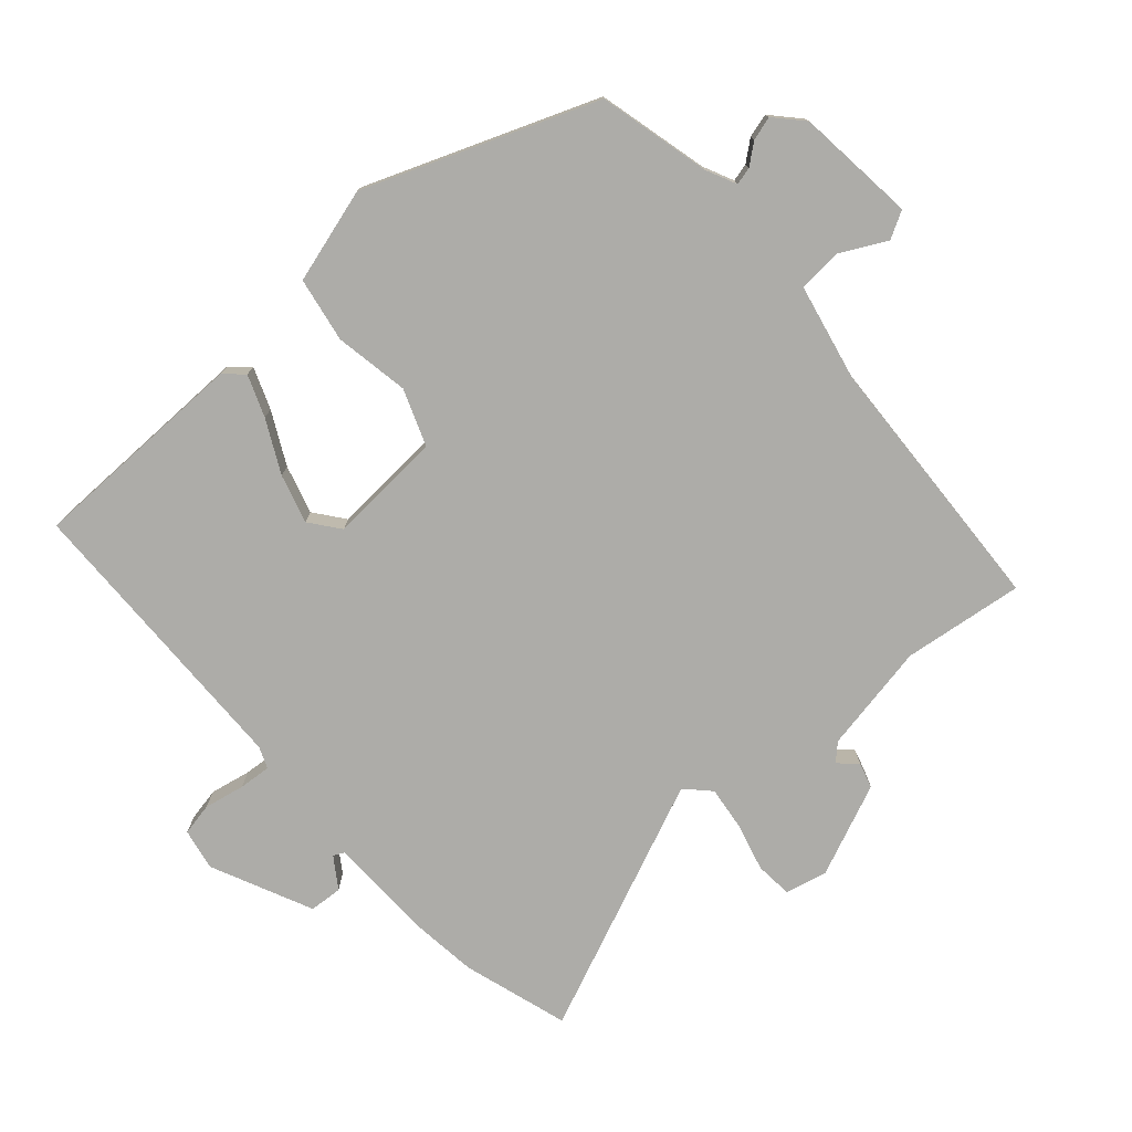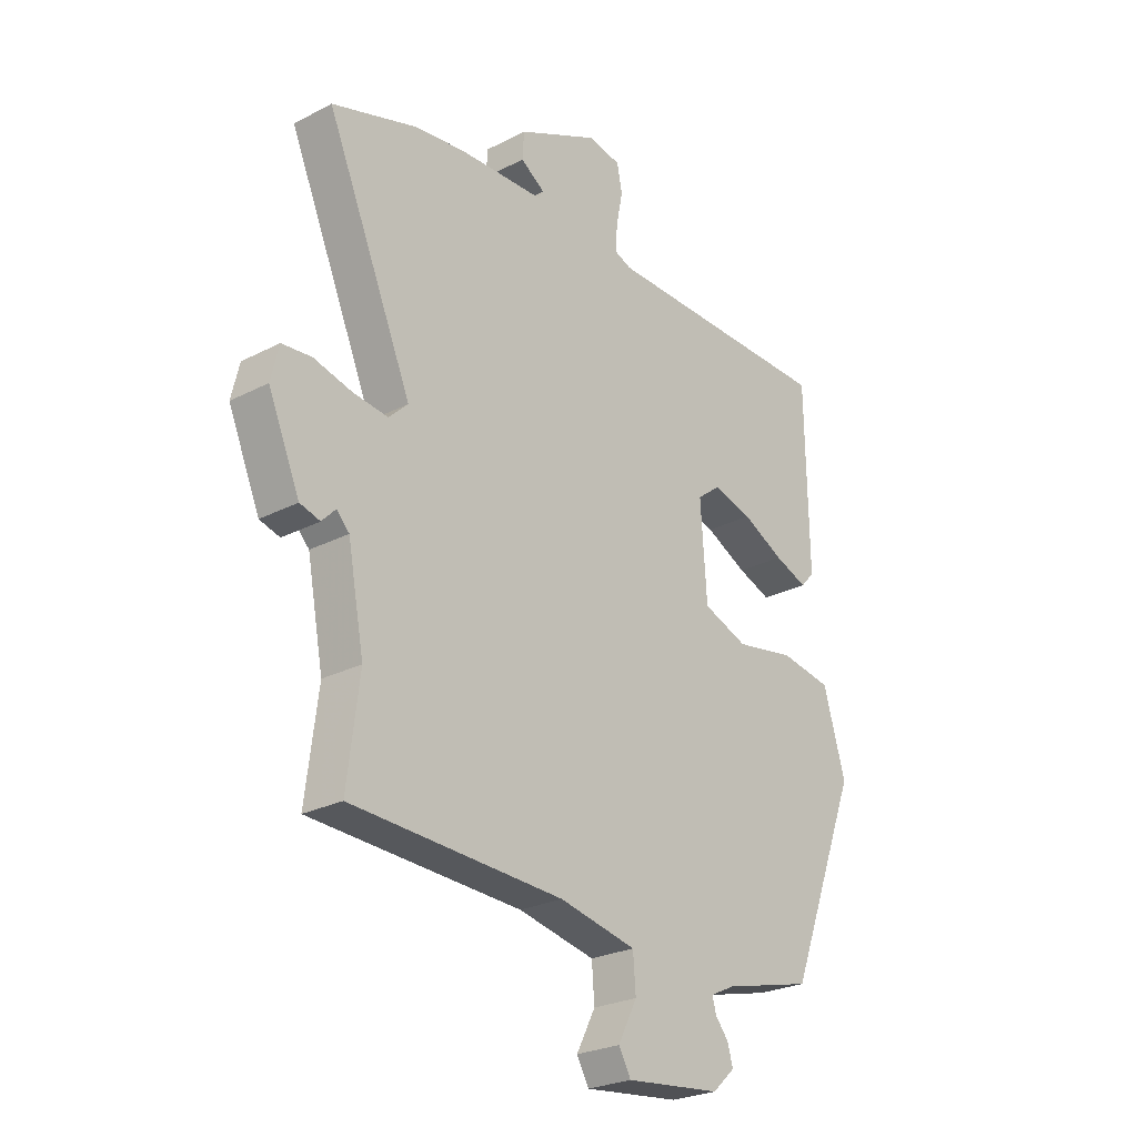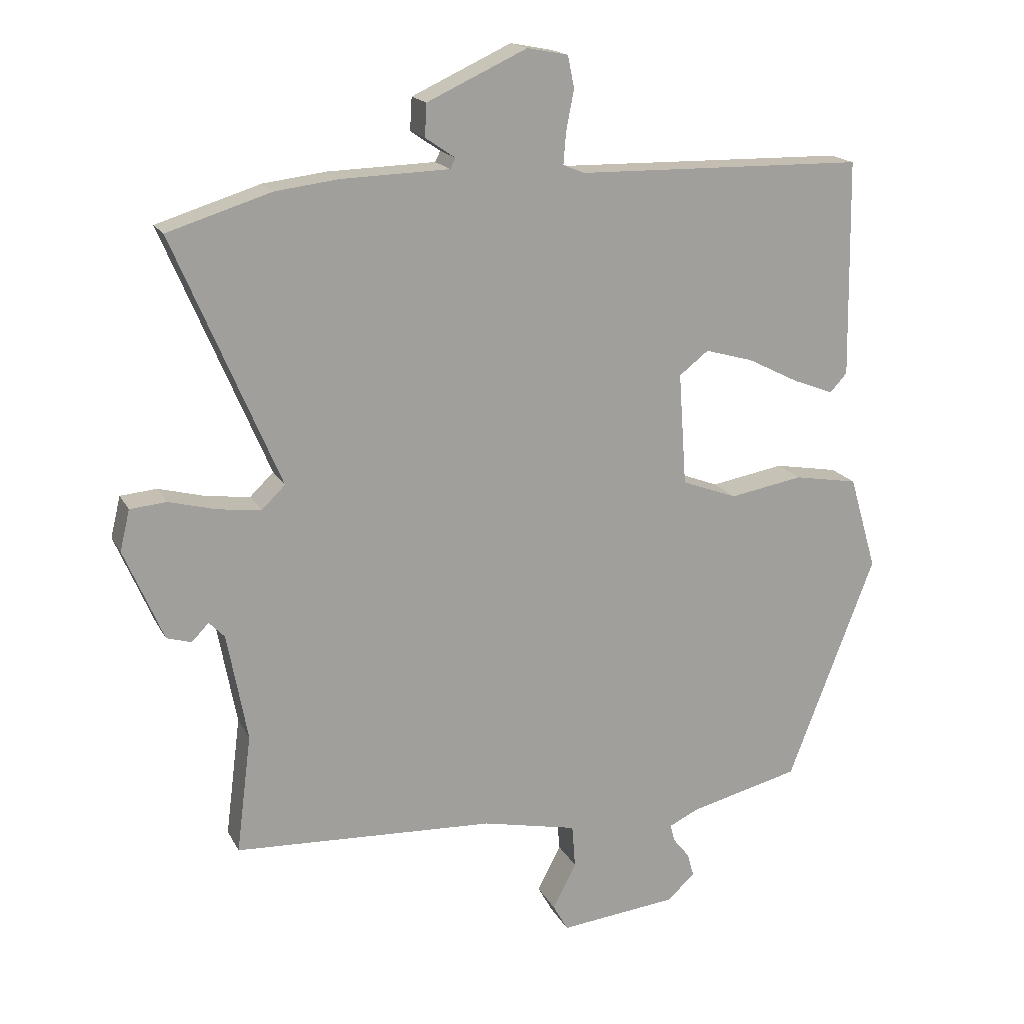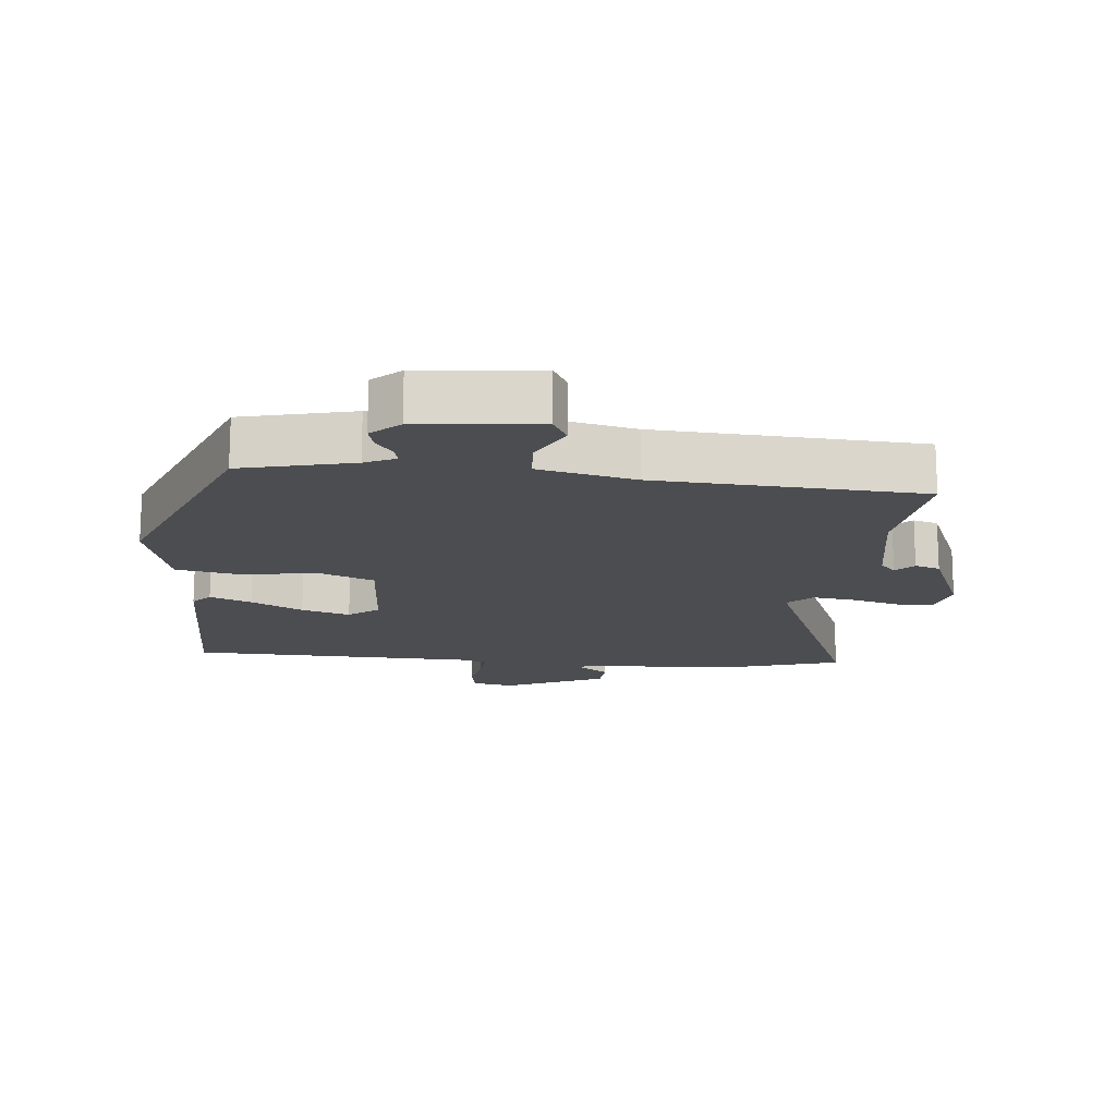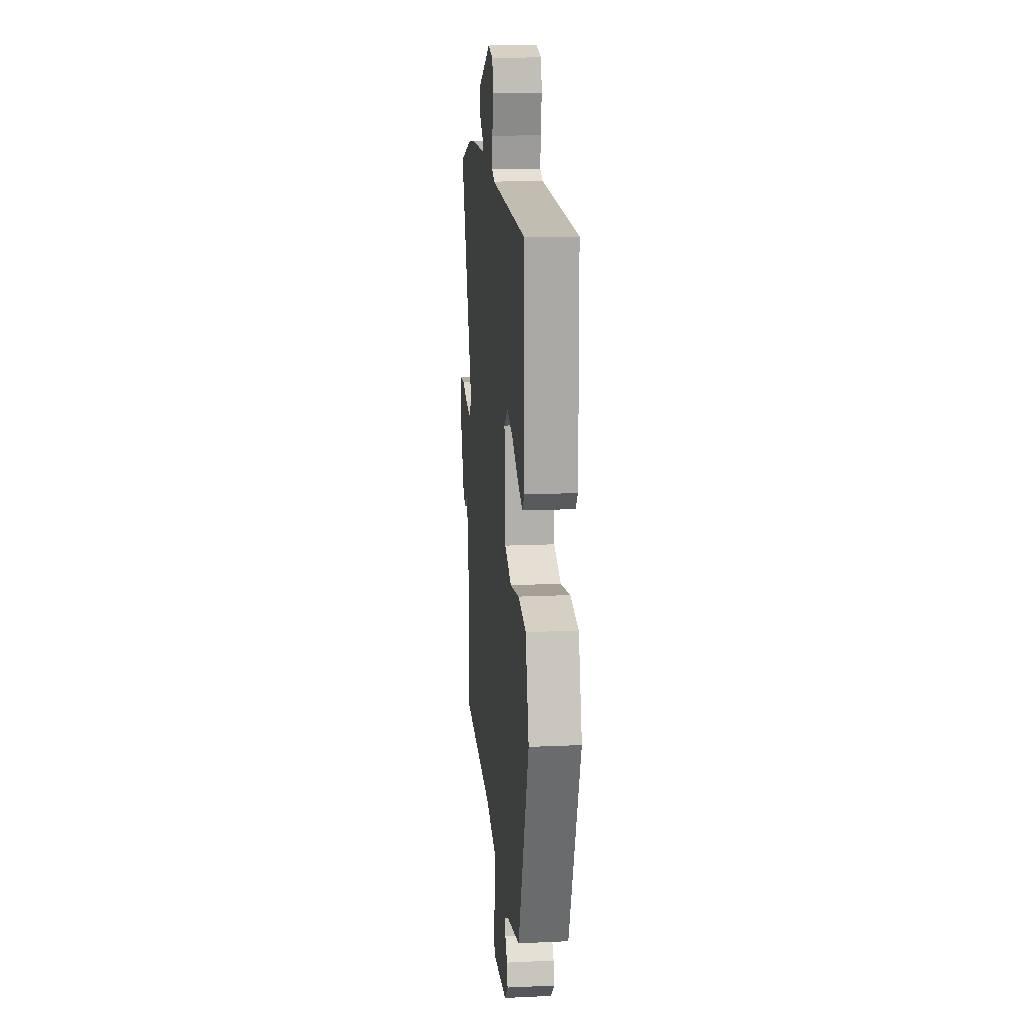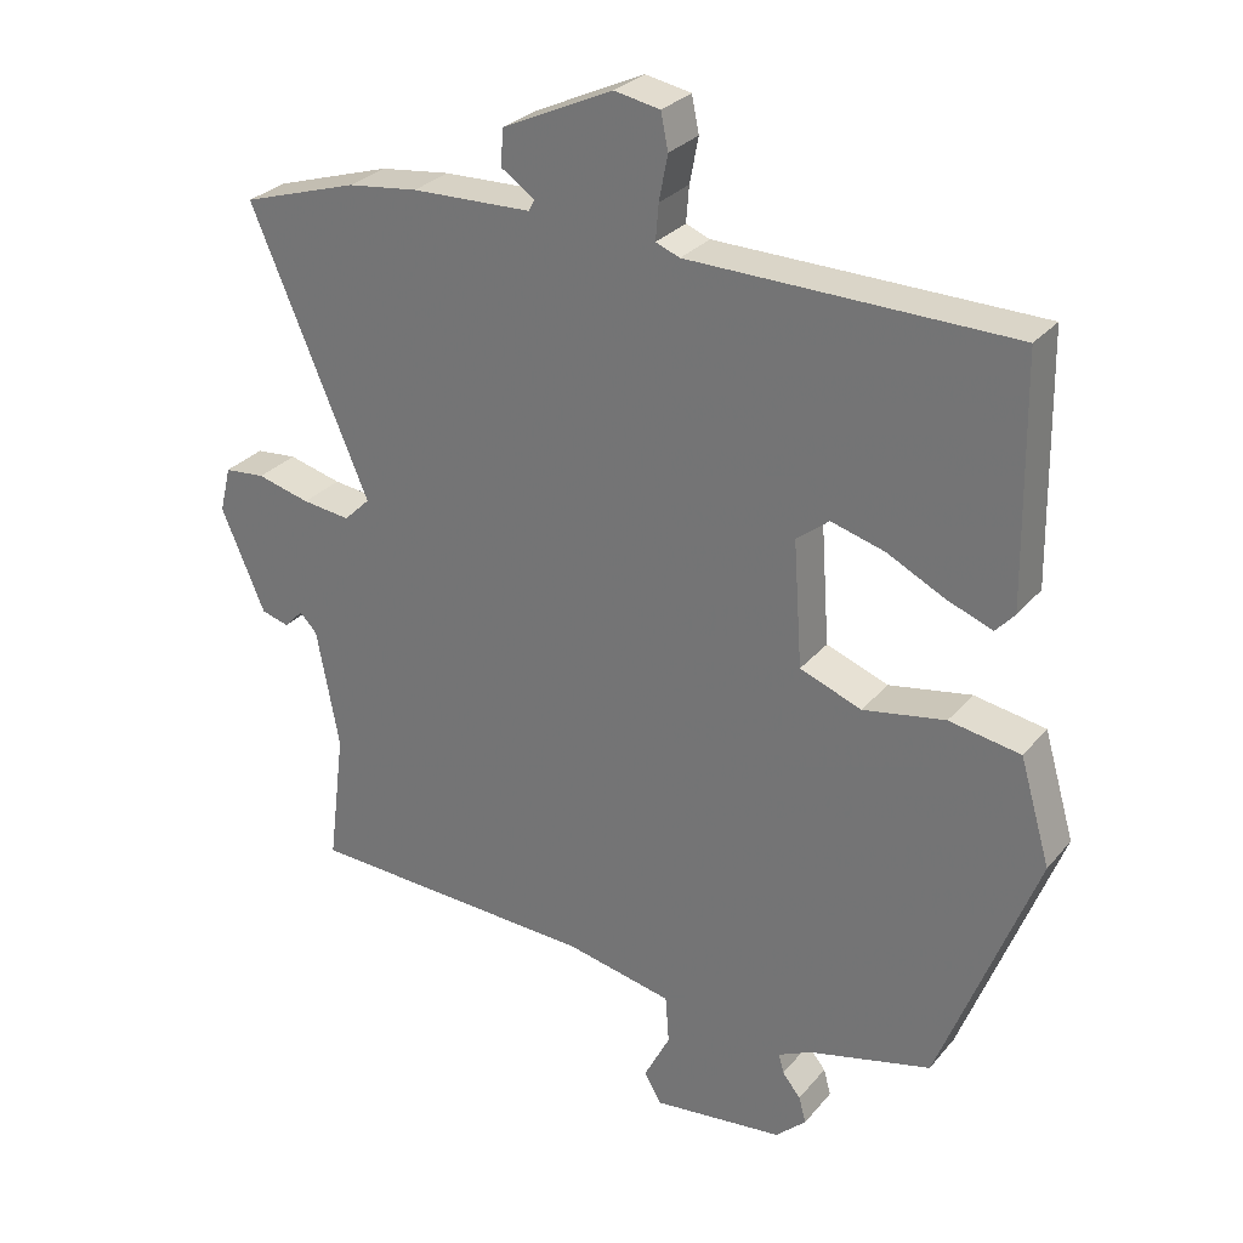
<metadata>
{"format":"obj","ext":"obj","renderer":"f3d","projection":"perspective","resolution":1024,"background":"white","views":[{"elev":-76.7,"azim":131.3,"up":"+Y"},{"elev":-25.5,"azim":-50.2,"up":"+Z"},{"elev":17.4,"azim":-20.0,"up":"+Z"},{"elev":-16.0,"azim":173.9,"up":"+Y"},{"elev":16.0,"azim":84.7,"up":"+Z"},{"elev":28.6,"azim":31.4,"up":"+Z"}]}
</metadata>
<code>
v -0.553 0.07 -0.494
v -0.53 0.07 -0.311
v -0.561 0.07 -0.146
v -0.585 0.07 -0.121
v -0.611 0.07 -0.148
v -0.649 0.07 -0.137
v -0.709 0.07 0.003
v -0.694 0.07 0.066
v -0.638 0.07 0.071
v -0.565 0.07 0.052
v -0.499 0.07 0.044
v -0.463 0.07 0.079
v -0.626 0.07 0.461
v -0.466 0.07 0.511
v -0.369 0.07 0.523
v -0.204 0.07 0.528
v -0.196 0.07 0.544
v -0.242 0.07 0.575
v -0.239 0.07 0.625
v -0.086 0.07 0.696
v -0.023 0.07 0.684
v -0.013 0.07 0.635
v -0.025 0.07 0.573
v -0.029 0.07 0.524
v 0.004 0.07 0.511
v 0.448 0.07 0.503
v 0.453 0.07 0.169
v 0.427 0.07 0.14
v 0.364 0.07 0.164
v 0.285 0.07 0.204
v 0.211 0.07 0.225
v 0.166 0.07 0.19
v 0.178 0.07 0.017
v 0.263 0.07 -0.015
v 0.376 0.07 0.005
v 0.474 0.07 -0.012
v 0.516 0.07 -0.156
v 0.382 0.07 -0.504
v 0.213 0.07 -0.546
v 0.167 0.07 -0.568
v 0.174 0.07 -0.595
v 0.199 0.07 -0.626
v 0.209 0.07 -0.662
v 0.167 0.07 -0.701
v -0.014 0.07 -0.721
v -0.037 0.07 -0.68
v -0.001 0.07 -0.61
v -0.006 0.07 -0.544
v -0.152 0.07 -0.513
v -0.553 0 -0.494
v -0.53 0 -0.311
v -0.561 0 -0.146
v -0.585 0 -0.121
v -0.611 0 -0.148
v -0.649 0 -0.137
v -0.709 0 0.003
v -0.694 0 0.066
v -0.638 0 0.071
v -0.565 0 0.052
v -0.499 0 0.044
v -0.463 0 0.079
v -0.626 0 0.461
v -0.466 0 0.511
v -0.369 0 0.523
v -0.204 0 0.528
v -0.196 0 0.544
v -0.242 0 0.575
v -0.239 0 0.625
v -0.086 0 0.696
v -0.023 0 0.684
v -0.013 0 0.635
v -0.025 0 0.573
v -0.029 0 0.524
v 0.004 0 0.511
v 0.448 0 0.503
v 0.453 0 0.169
v 0.427 0 0.14
v 0.364 0 0.164
v 0.285 0 0.204
v 0.211 0 0.225
v 0.166 0 0.19
v 0.178 0 0.017
v 0.263 0 -0.015
v 0.376 0 0.005
v 0.474 0 -0.012
v 0.516 0 -0.156
v 0.382 0 -0.504
v 0.213 0 -0.546
v 0.167 0 -0.568
v 0.174 0 -0.595
v 0.199 0 -0.626
v 0.209 0 -0.662
v 0.167 0 -0.701
v -0.014 0 -0.721
v -0.037 0 -0.68
v -0.001 0 -0.61
v -0.006 0 -0.544
v -0.152 0 -0.513
f 44 45 46 47
f 44 47 48
f 41 42 43 44
f 40 41 44 48
f 39 40 48 49
f 37 38 39 49
f 34 35 36 37
f 33 34 37 49
f 27 28 29 30
f 25 26 27 30
f 24 25 30 31
f 20 21 22 23
f 20 23 24
f 17 18 19 20
f 16 17 20 24
f 12 13 14 15
f 12 15 16 24
f 7 8 9 10
f 7 10 11
f 4 5 6 7
f 4 7 11
f 3 4 11 12
f 33 49 1 2
f 32 33 2 3
f 24 31 32
f 3 12 24 32
f 96 95 94 93
f 97 96 93
f 93 92 91 90
f 97 93 90 89
f 98 97 89 88
f 98 88 87 86
f 86 85 84 83
f 98 86 83 82
f 79 78 77 76
f 79 76 75 74
f 80 79 74 73
f 72 71 70 69
f 73 72 69
f 69 68 67 66
f 73 69 66 65
f 64 63 62 61
f 73 65 64 61
f 59 58 57 56
f 60 59 56
f 56 55 54 53
f 60 56 53
f 61 60 53 52
f 51 50 98 82
f 52 51 82 81
f 81 80 73
f 81 73 61 52
f 1 50 51 2
f 2 51 52 3
f 3 52 53 4
f 4 53 54 5
f 5 54 55 6
f 6 55 56 7
f 7 56 57 8
f 8 57 58 9
f 9 58 59 10
f 10 59 60 11
f 11 60 61 12
f 12 61 62 13
f 13 62 63 14
f 14 63 64 15
f 15 64 65 16
f 16 65 66 17
f 17 66 67 18
f 18 67 68 19
f 19 68 69 20
f 20 69 70 21
f 21 70 71 22
f 22 71 72 23
f 23 72 73 24
f 24 73 74 25
f 25 74 75 26
f 26 75 76 27
f 27 76 77 28
f 28 77 78 29
f 29 78 79 30
f 30 79 80 31
f 31 80 81 32
f 32 81 82 33
f 33 82 83 34
f 34 83 84 35
f 35 84 85 36
f 36 85 86 37
f 37 86 87 38
f 38 87 88 39
f 39 88 89 40
f 40 89 90 41
f 41 90 91 42
f 42 91 92 43
f 43 92 93 44
f 44 93 94 45
f 45 94 95 46
f 46 95 96 47
f 47 96 97 48
f 48 97 98 49
f 49 98 50 1

</code>
